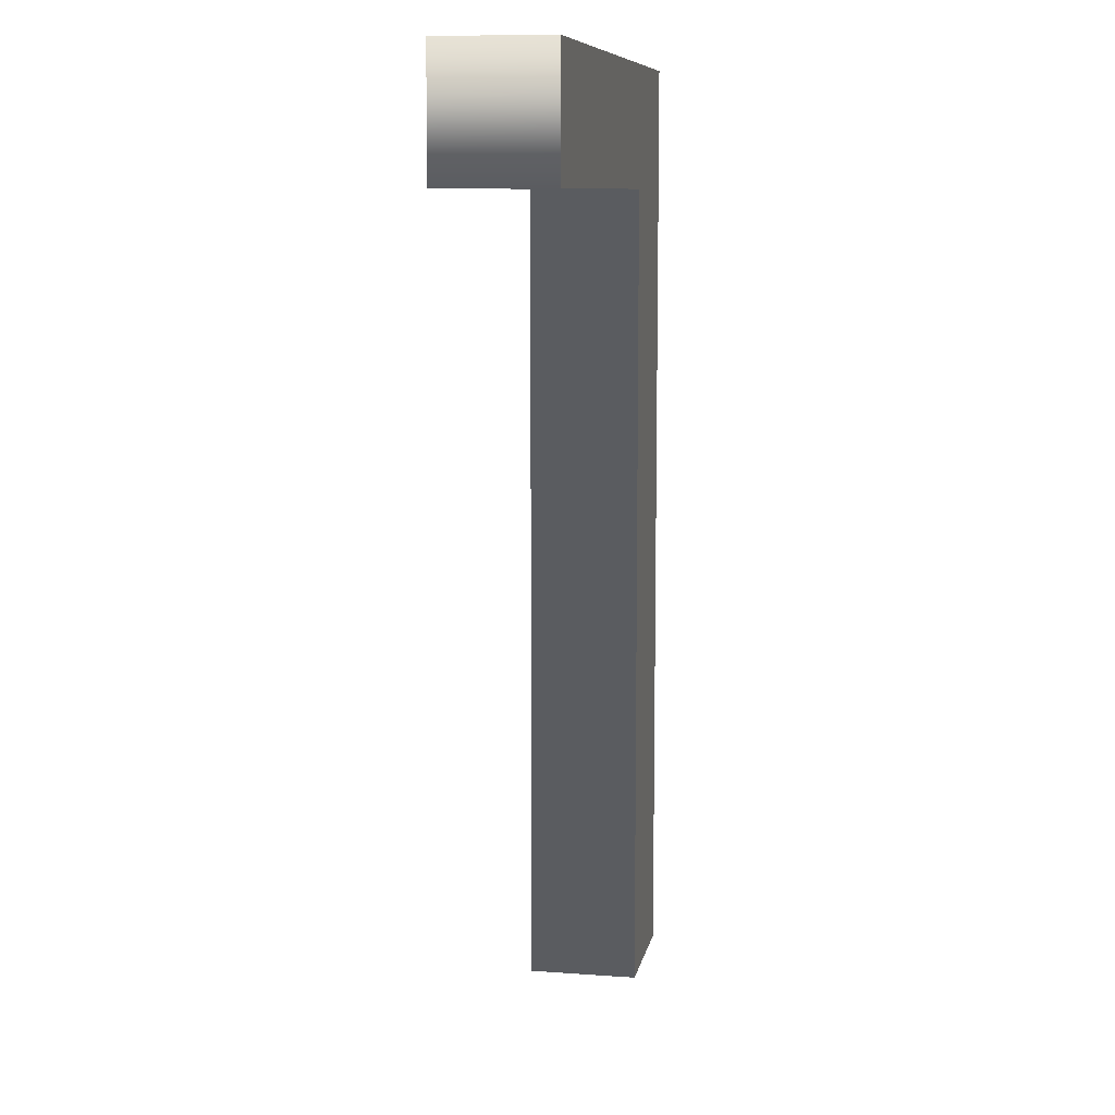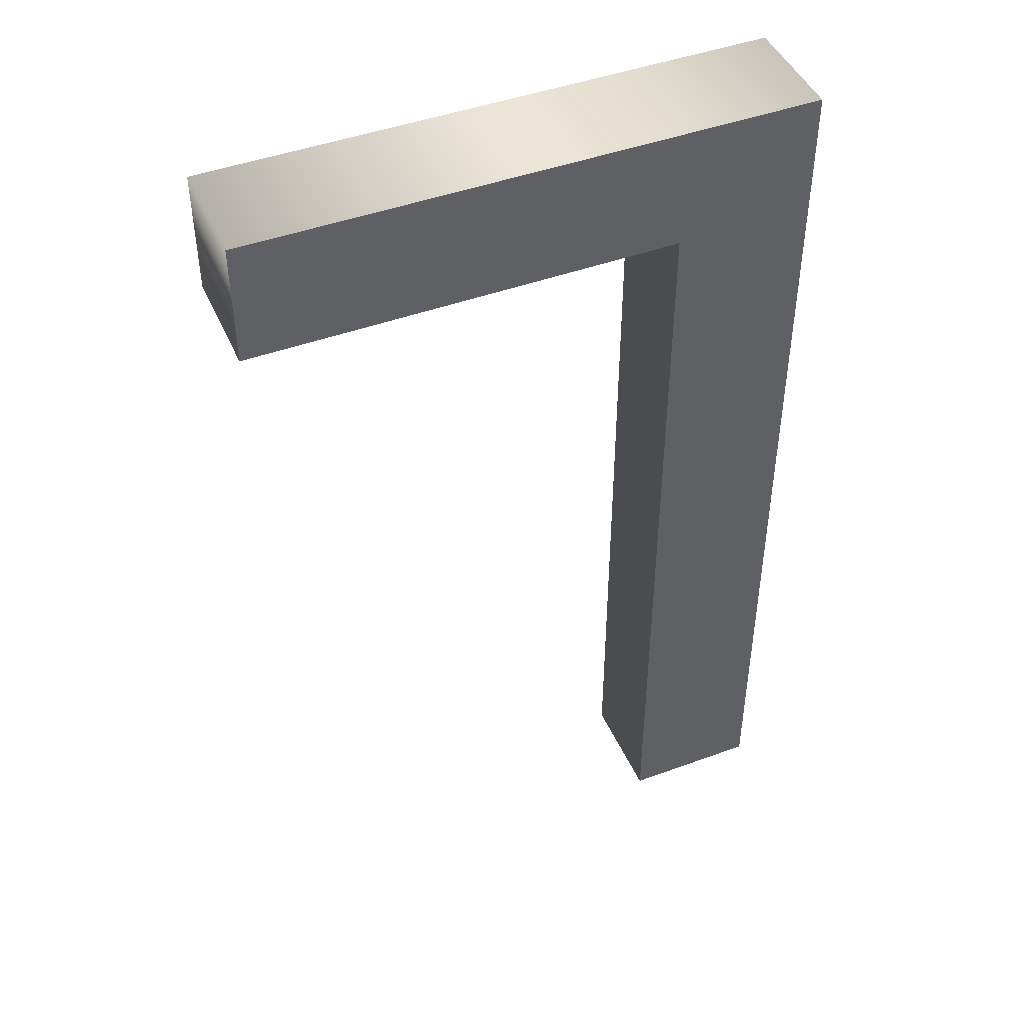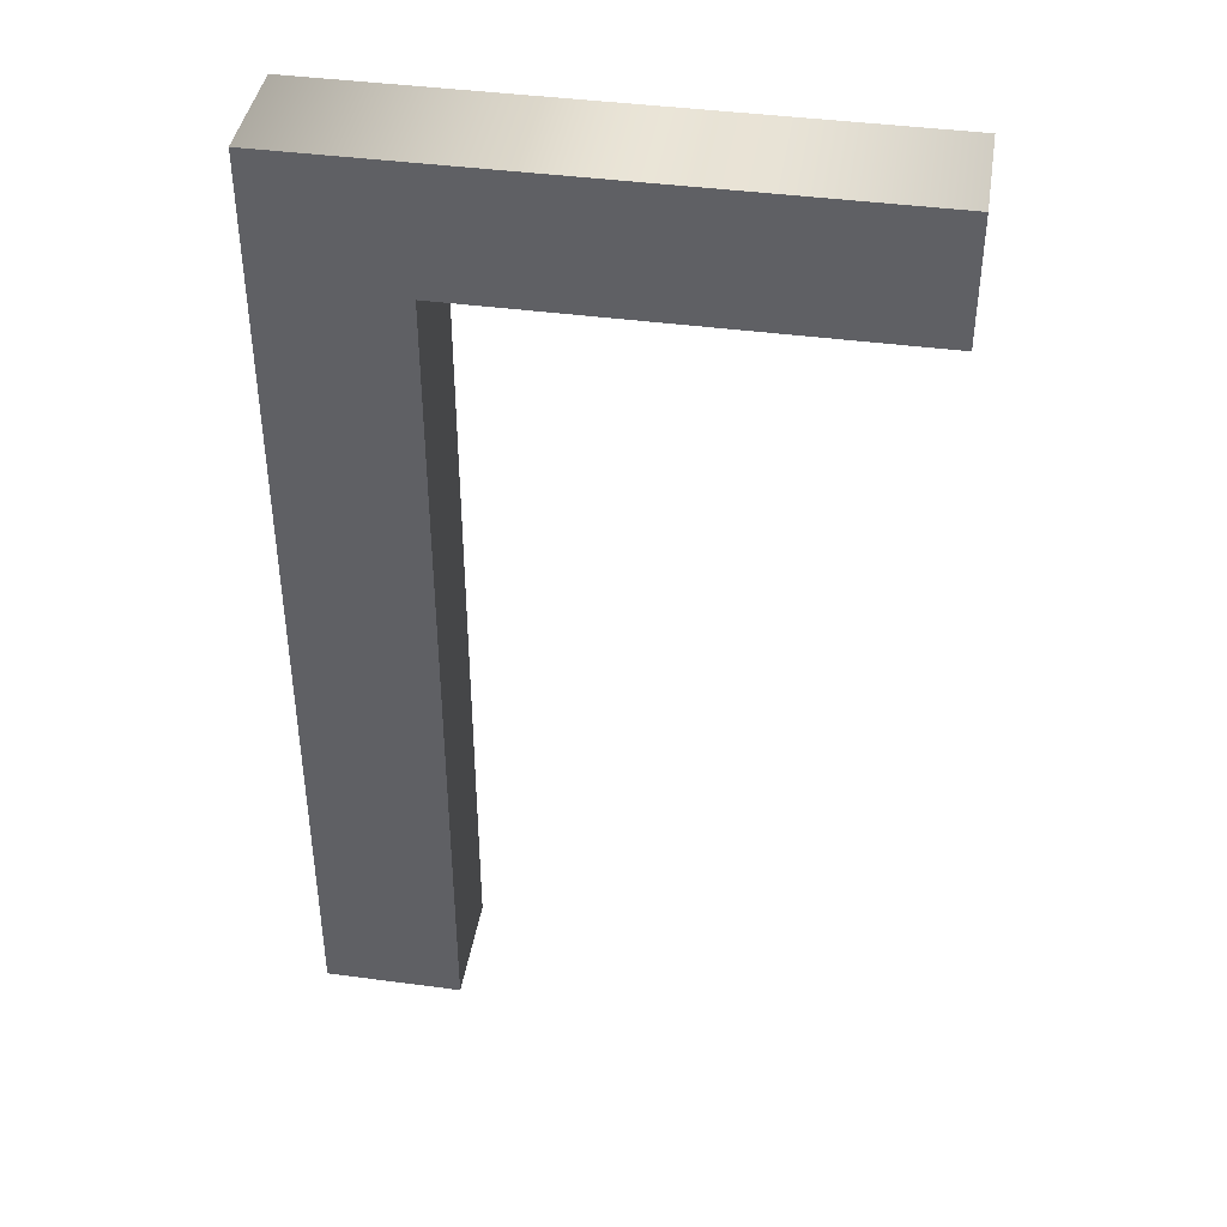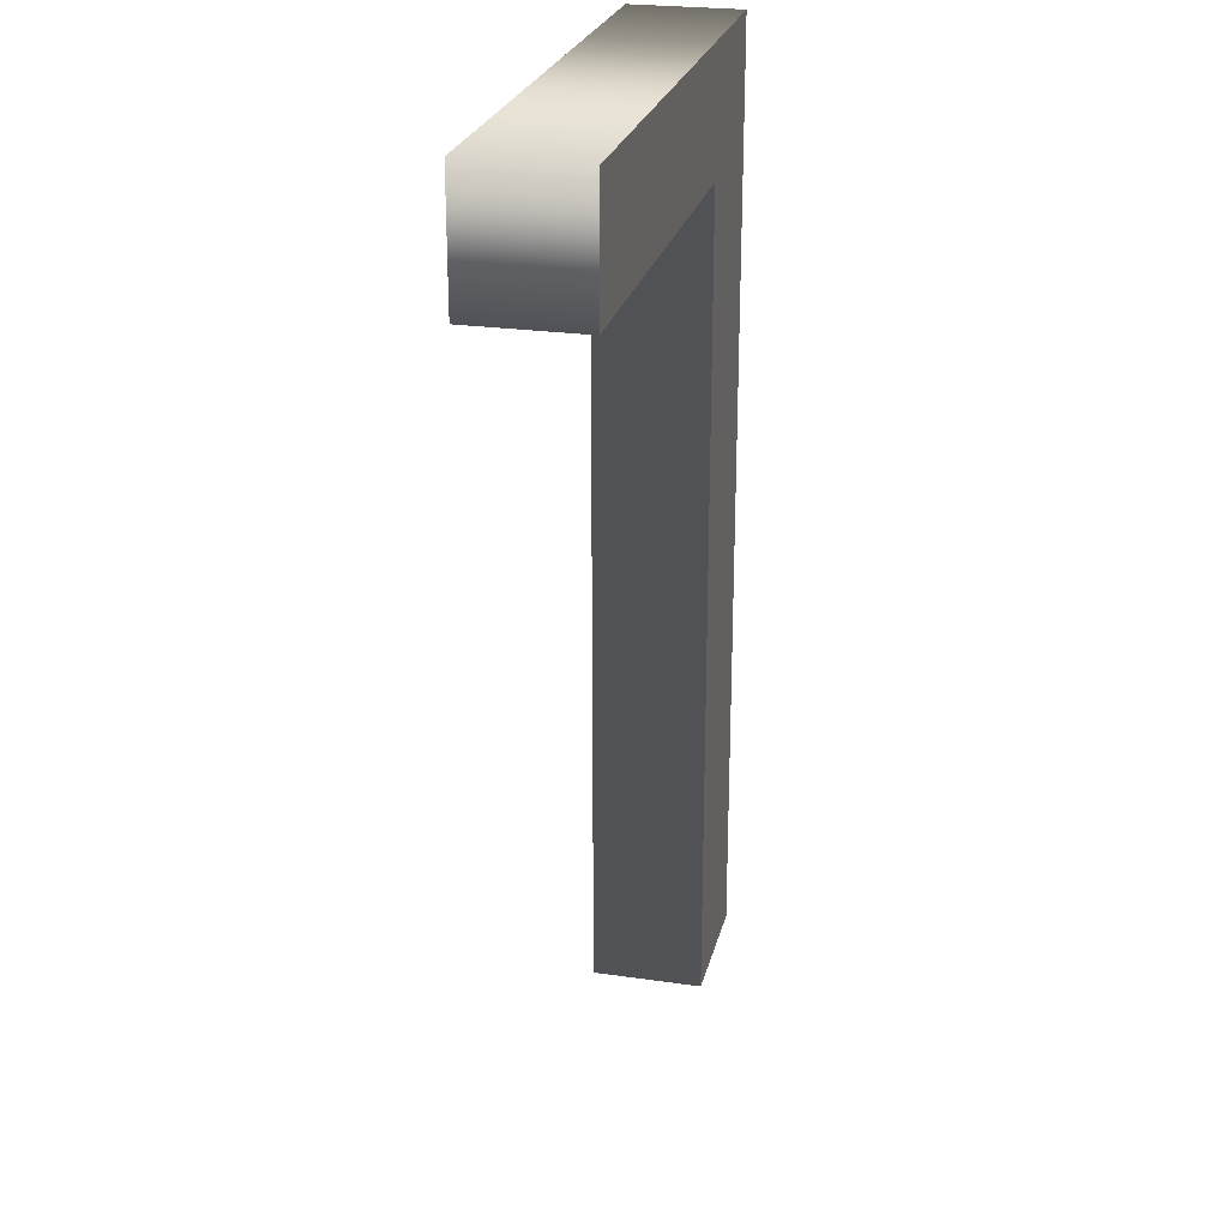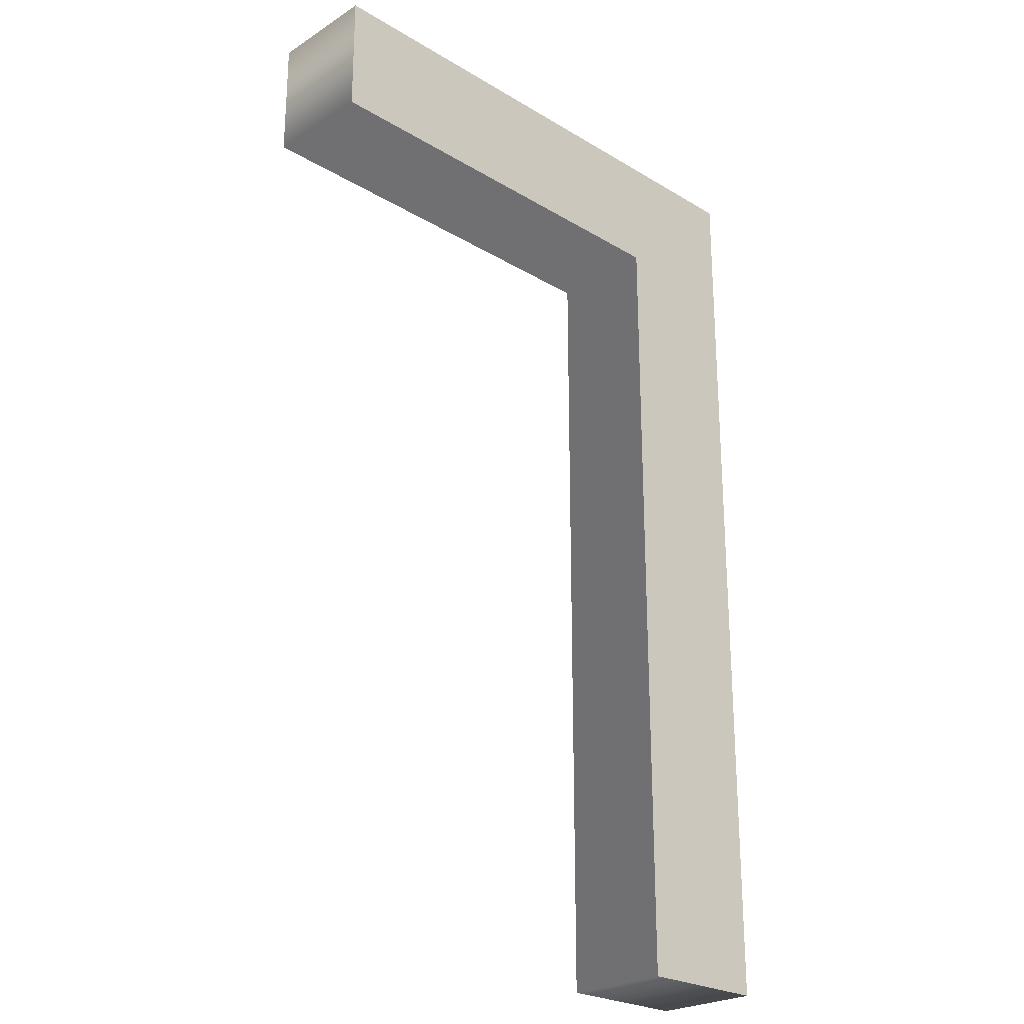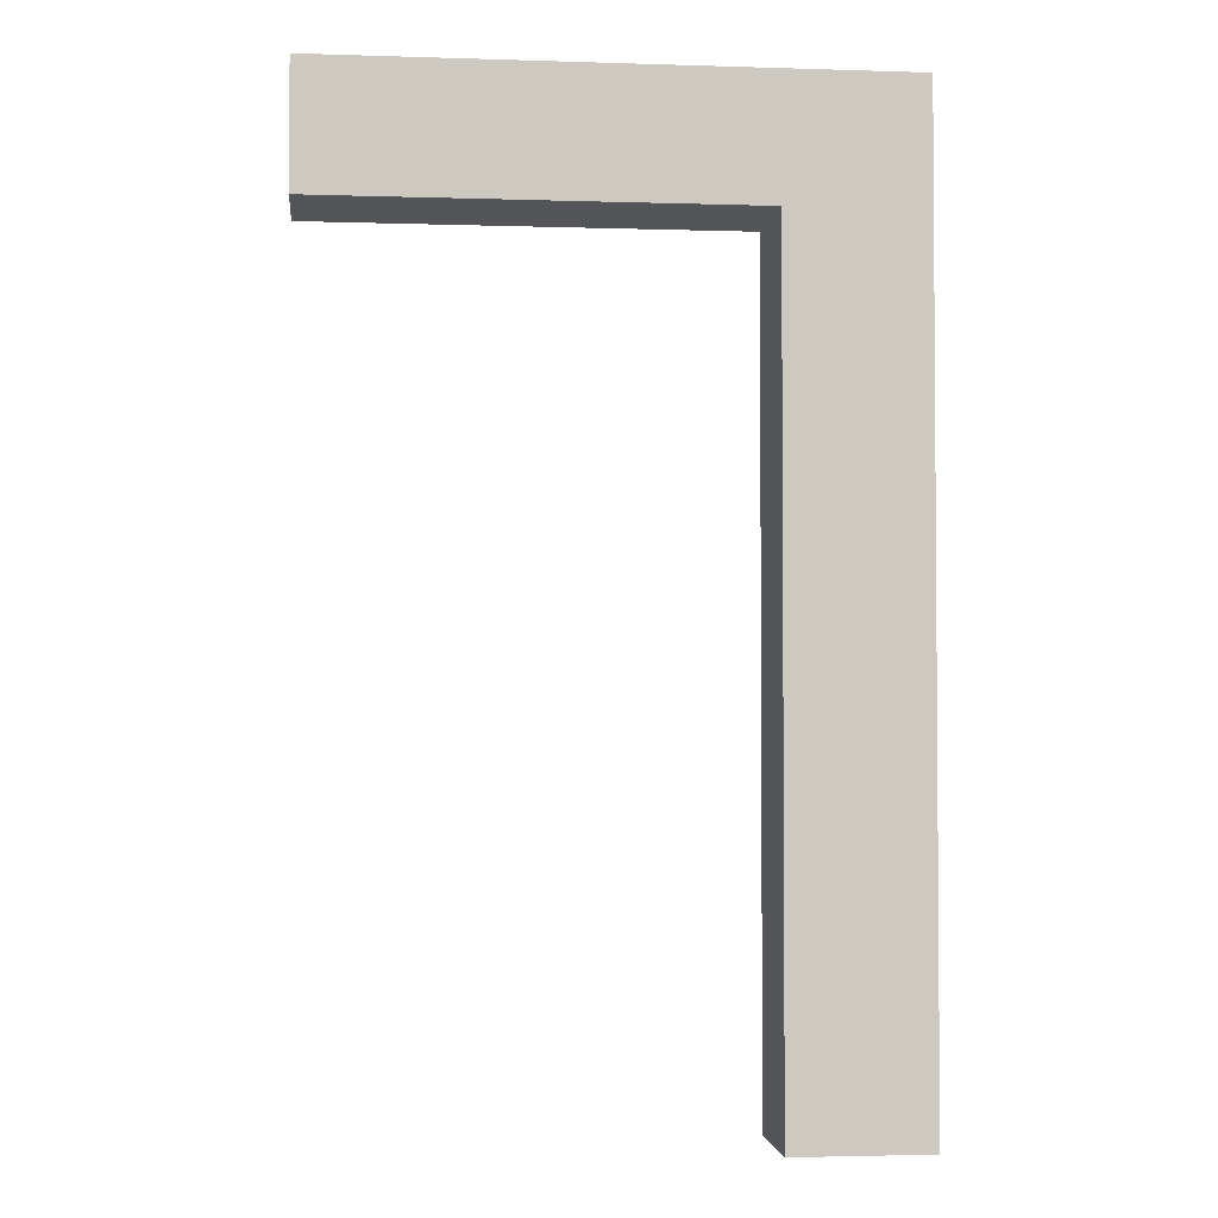
<metadata>
{"format":"obj","ext":"obj","renderer":"f3d","projection":"perspective","resolution":1024,"background":"white","views":[{"elev":9.4,"azim":100.7,"up":"+Z"},{"elev":45.5,"azim":157.1,"up":"+Z"},{"elev":41.5,"azim":9.2,"up":"+Z"},{"elev":24.9,"azim":103.2,"up":"+Z"},{"elev":-24.8,"azim":135.8,"up":"+Z"},{"elev":-2.8,"azim":173.7,"up":"+Z"}]}
</metadata>
<code>
o Text
v 0.48 0.08 -0.088
v 0.48 0.08 0
v 0.074 0.08 0
v 0.074 0.08 -0.682
v 0.172 0.08 -0.682
v 0.172 0.08 -0.088
v 0.48 0 -0.088
v 0.48 0 0
v 0.074 0 0
v 0.074 0 -0.682
v 0.172 0 -0.682
v 0.172 0 -0.088
v 0.48 0 -0.088
v 0.48 0.08 -0.088
v 0.48 0 0
v 0.48 0.08 0
v 0.074 0 0
v 0.074 0.08 0
v 0.074 0 -0.682
v 0.074 0.08 -0.682
v 0.172 0 -0.682
v 0.172 0.08 -0.682
v 0.172 0 -0.088
v 0.172 0.08 -0.088
f 3 5 4
f 3 6 5
f 3 1 6
f 3 2 1
f 9 10 11
f 9 11 12
f 9 12 7
f 9 7 8
f 14 16 15 13
f 16 18 17 15
f 18 20 19 17
f 20 22 21 19
f 22 24 23 21
f 24 14 13 23

</code>
